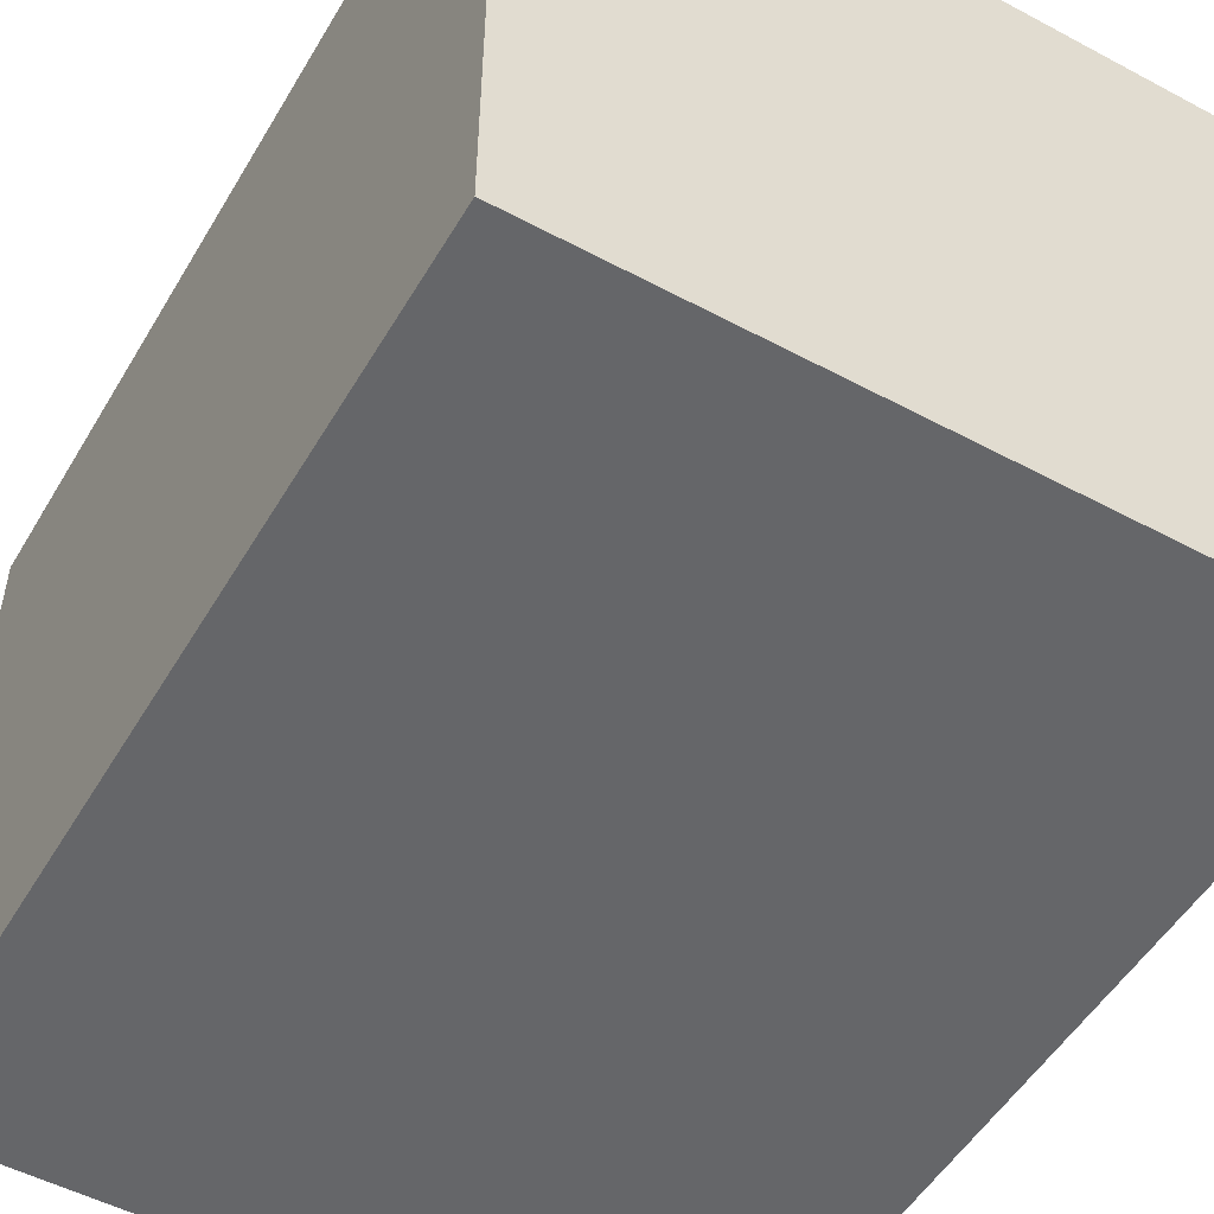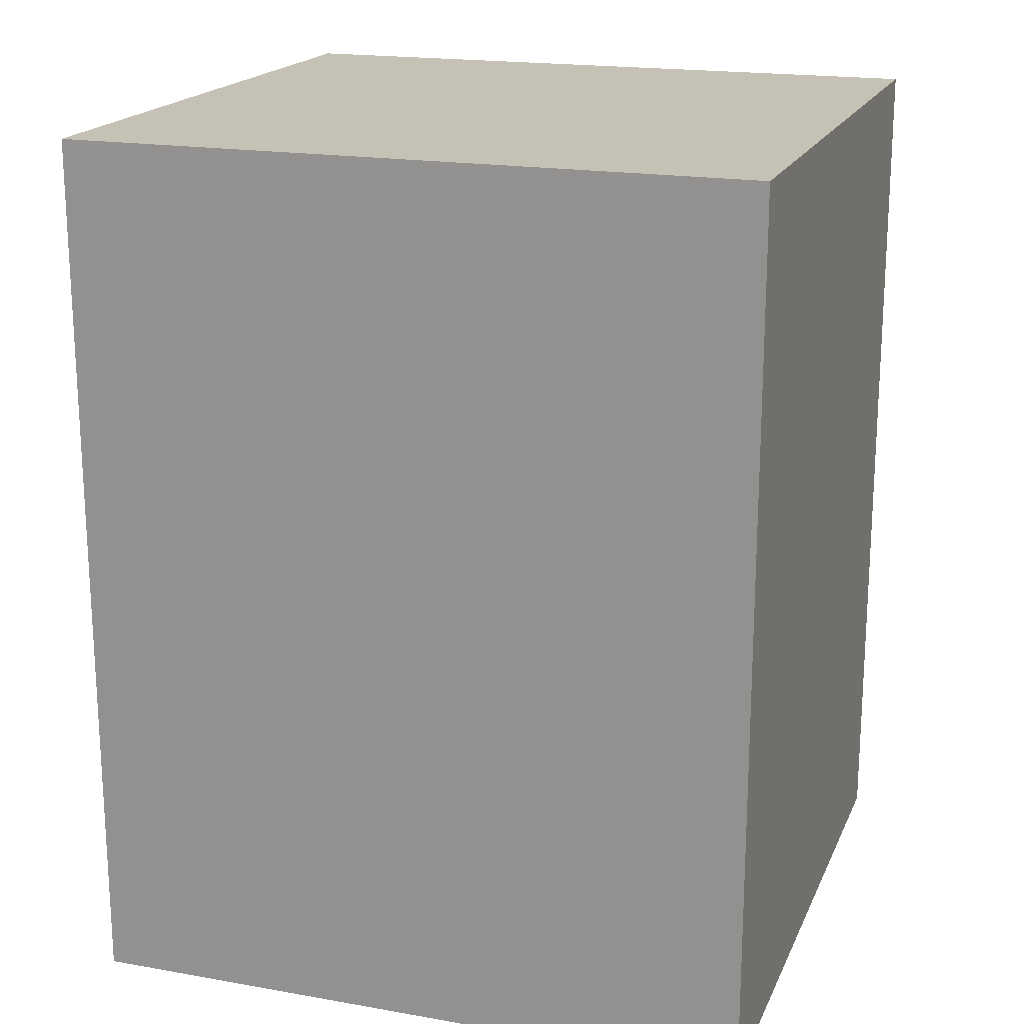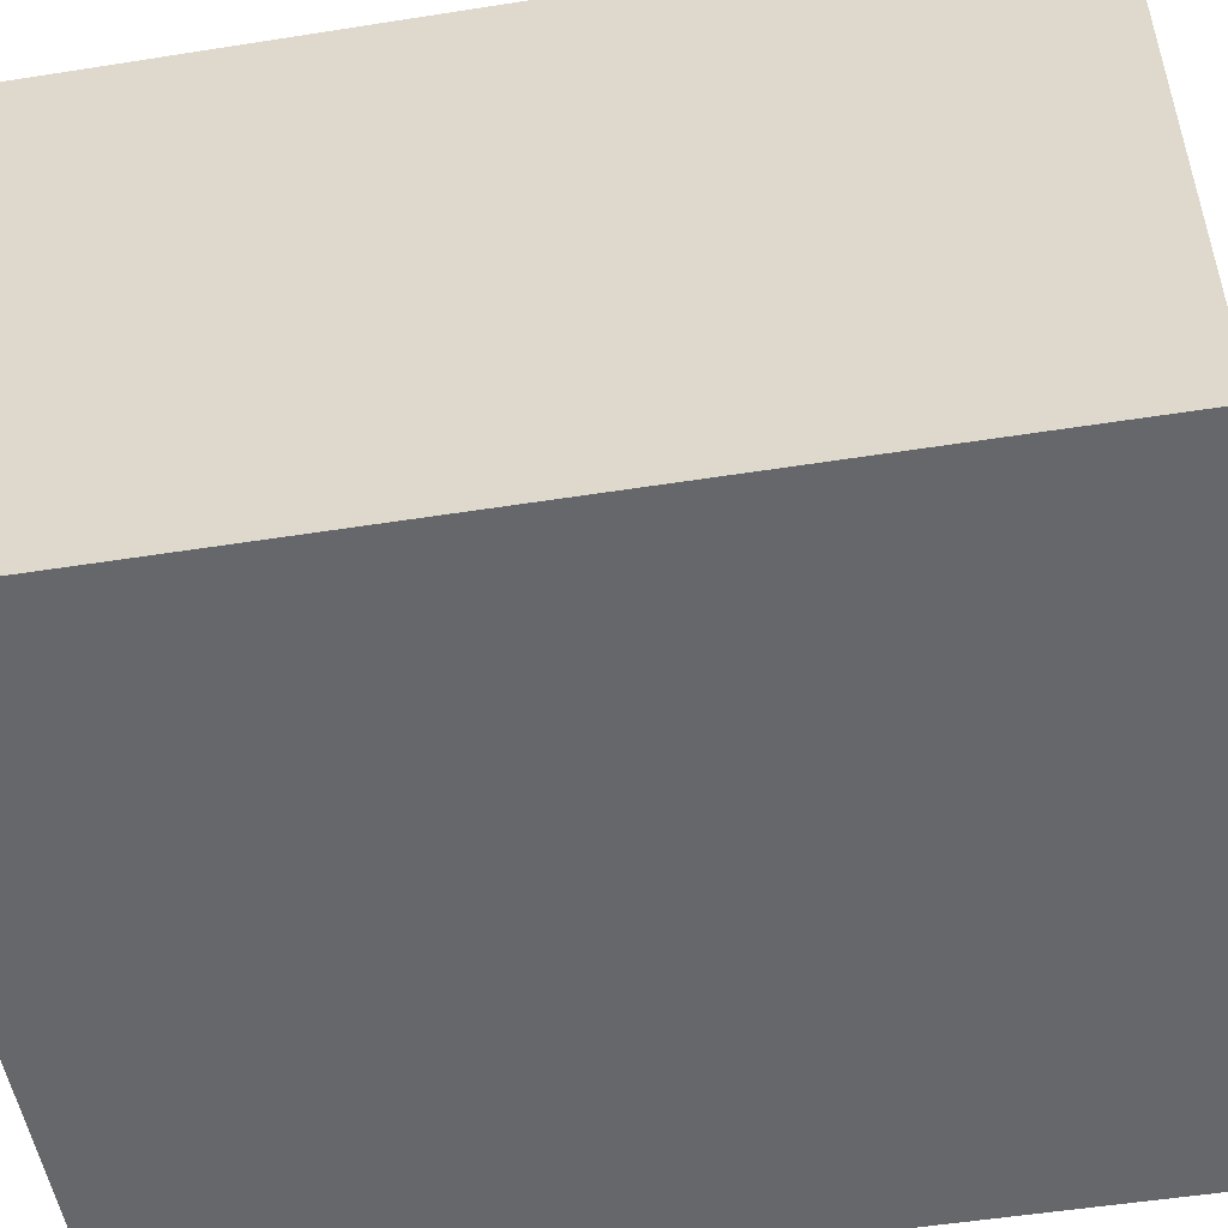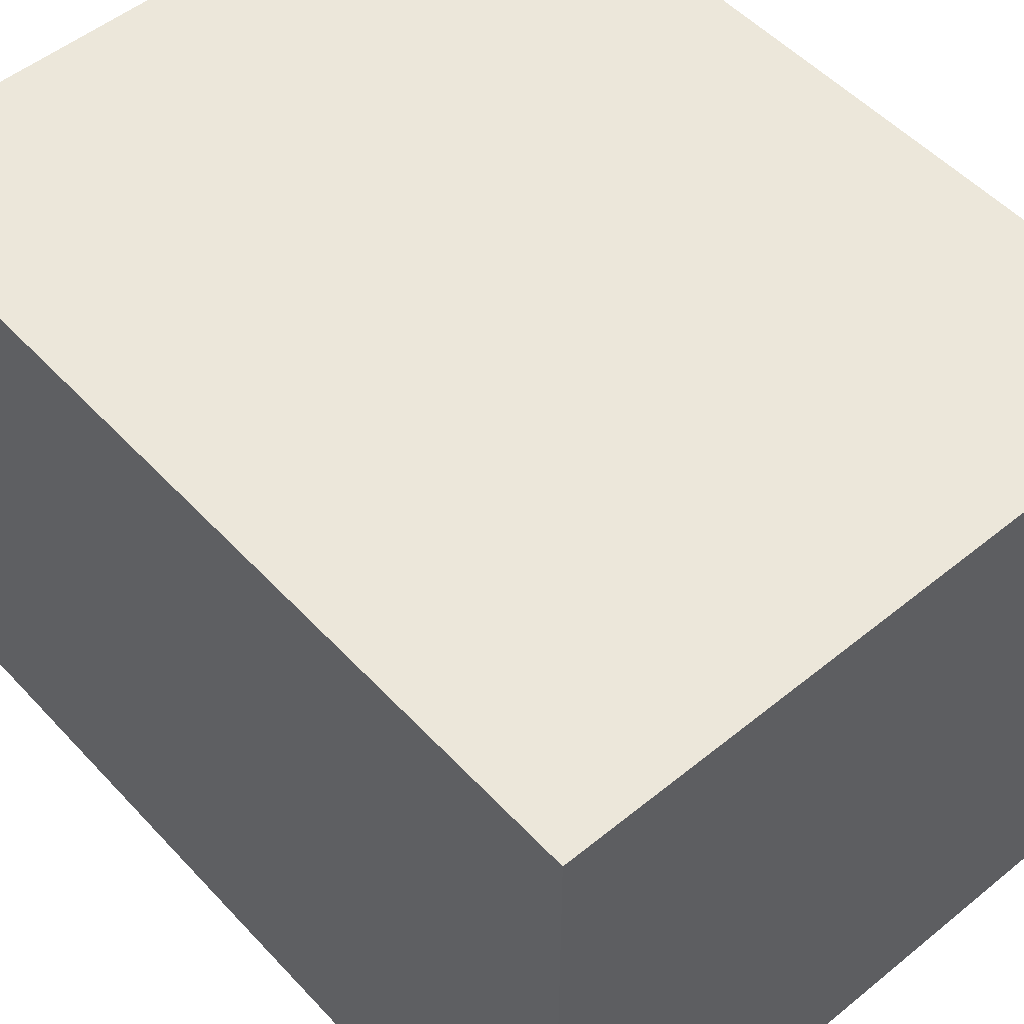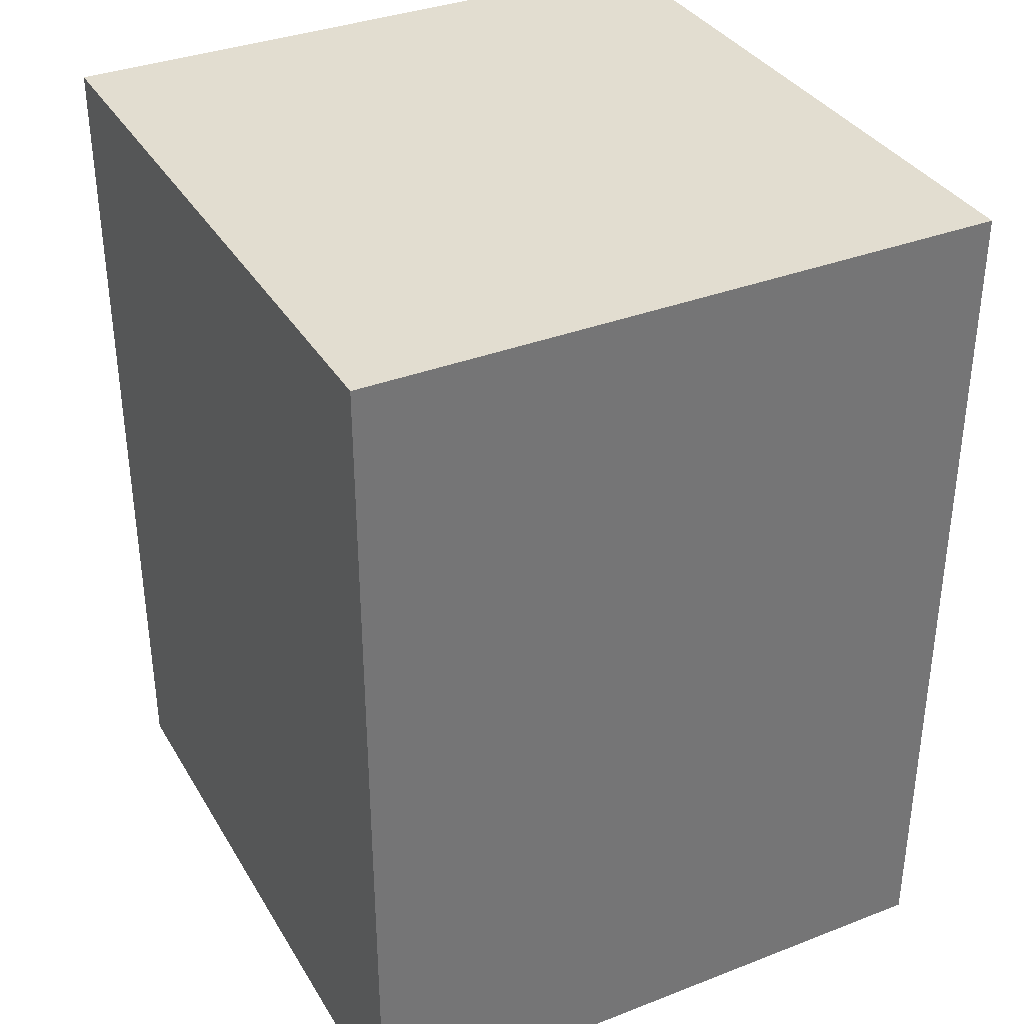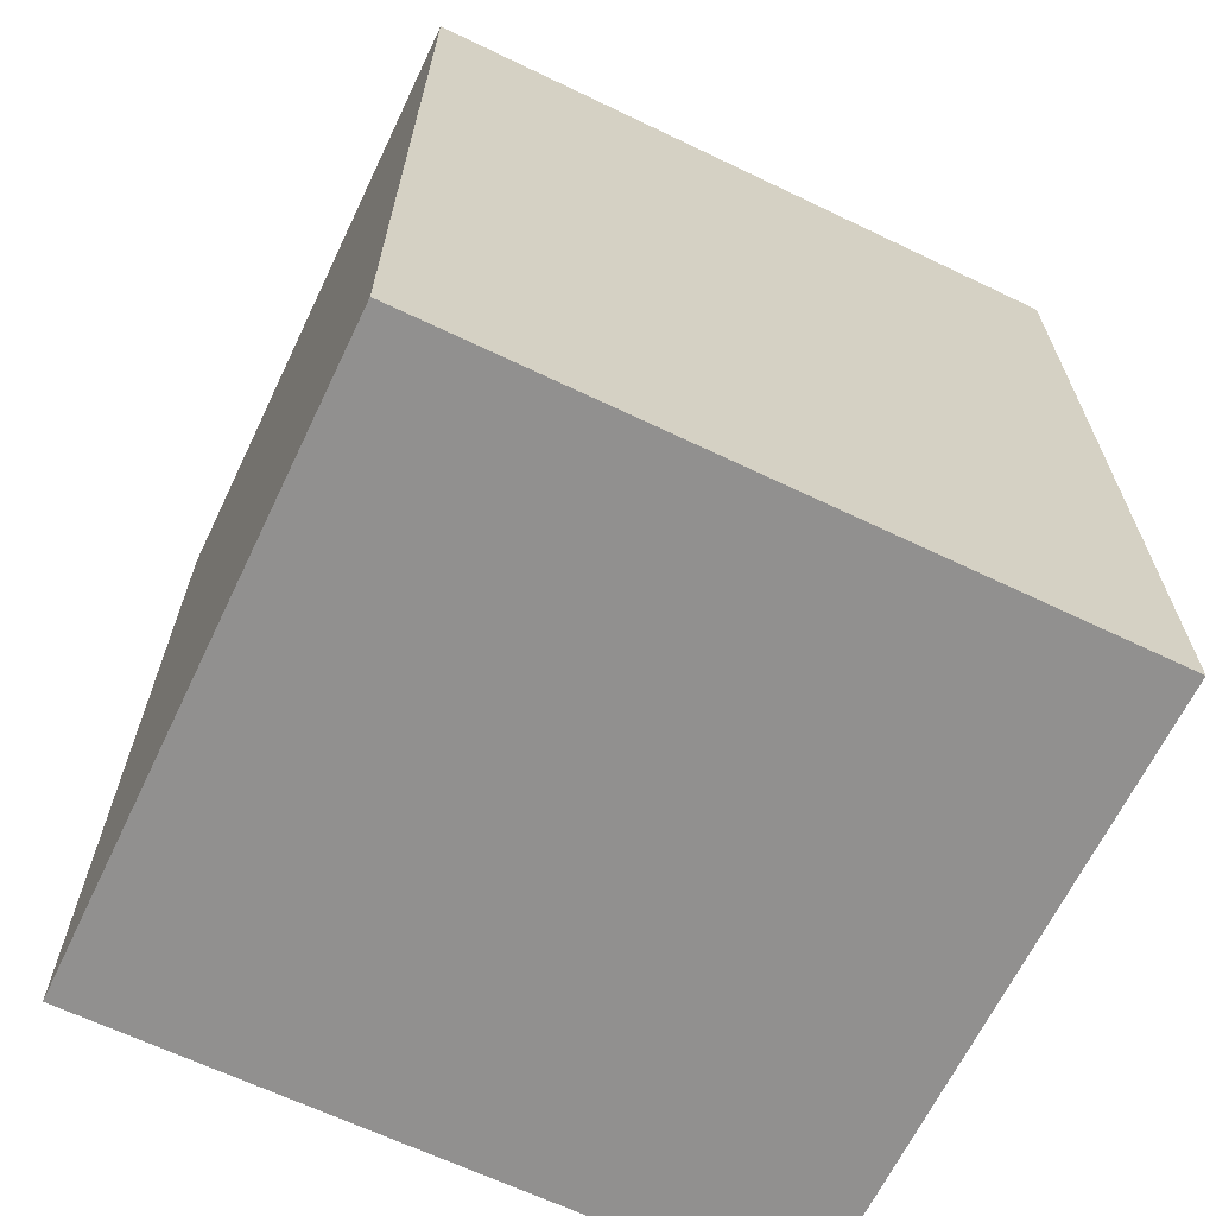
<metadata>
{"format":"obj","ext":"obj","renderer":"f3d","projection":"perspective","resolution":1024,"background":"white","views":[{"elev":-51.8,"azim":-30.0,"up":"+Z"},{"elev":18.8,"azim":18.5,"up":"+Y"},{"elev":-52.0,"azim":-80.3,"up":"+Z"},{"elev":52.0,"azim":-41.3,"up":"+Z"},{"elev":35.3,"azim":62.9,"up":"+Y"},{"elev":-65.7,"azim":154.3,"up":"+Y"}]}
</metadata>
<code>
g SampleBox
g AGENTS
g BIGAGENT
g Object_1
v -577 0 -144.9
v -577 95.86 -144.9
v -651.3 95.86 -144.9
v -651.3 0 -144.9
v -651.3 0 -144.9
v -651.3 95.86 -144.9
v -651.3 95.86 -74.58
v -651.3 0 -74.58
v -651.3 0 -74.58
v -651.3 95.86 -74.58
v -577 95.86 -74.58
v -577 0 -74.58
v -577 0 -74.58
v -577 95.86 -74.58
v -577 95.86 -144.9
v -577 0 -144.9
v -651.3 0 -144.9
v -577 0 -74.58
v -577 0 -144.9
v -651.3 0 -74.58
v -651.3 95.86 -144.9
v -577 95.86 -144.9
v -577 95.86 -74.58
v -651.3 95.86 -74.58
f 1 2 3
f 1 3 4
f 5 6 7
f 5 7 8
f 9 10 11
f 9 11 12
f 13 14 15
f 13 15 16
f 17 18 19
f 18 17 20
f 21 22 23
f 23 24 21

</code>
